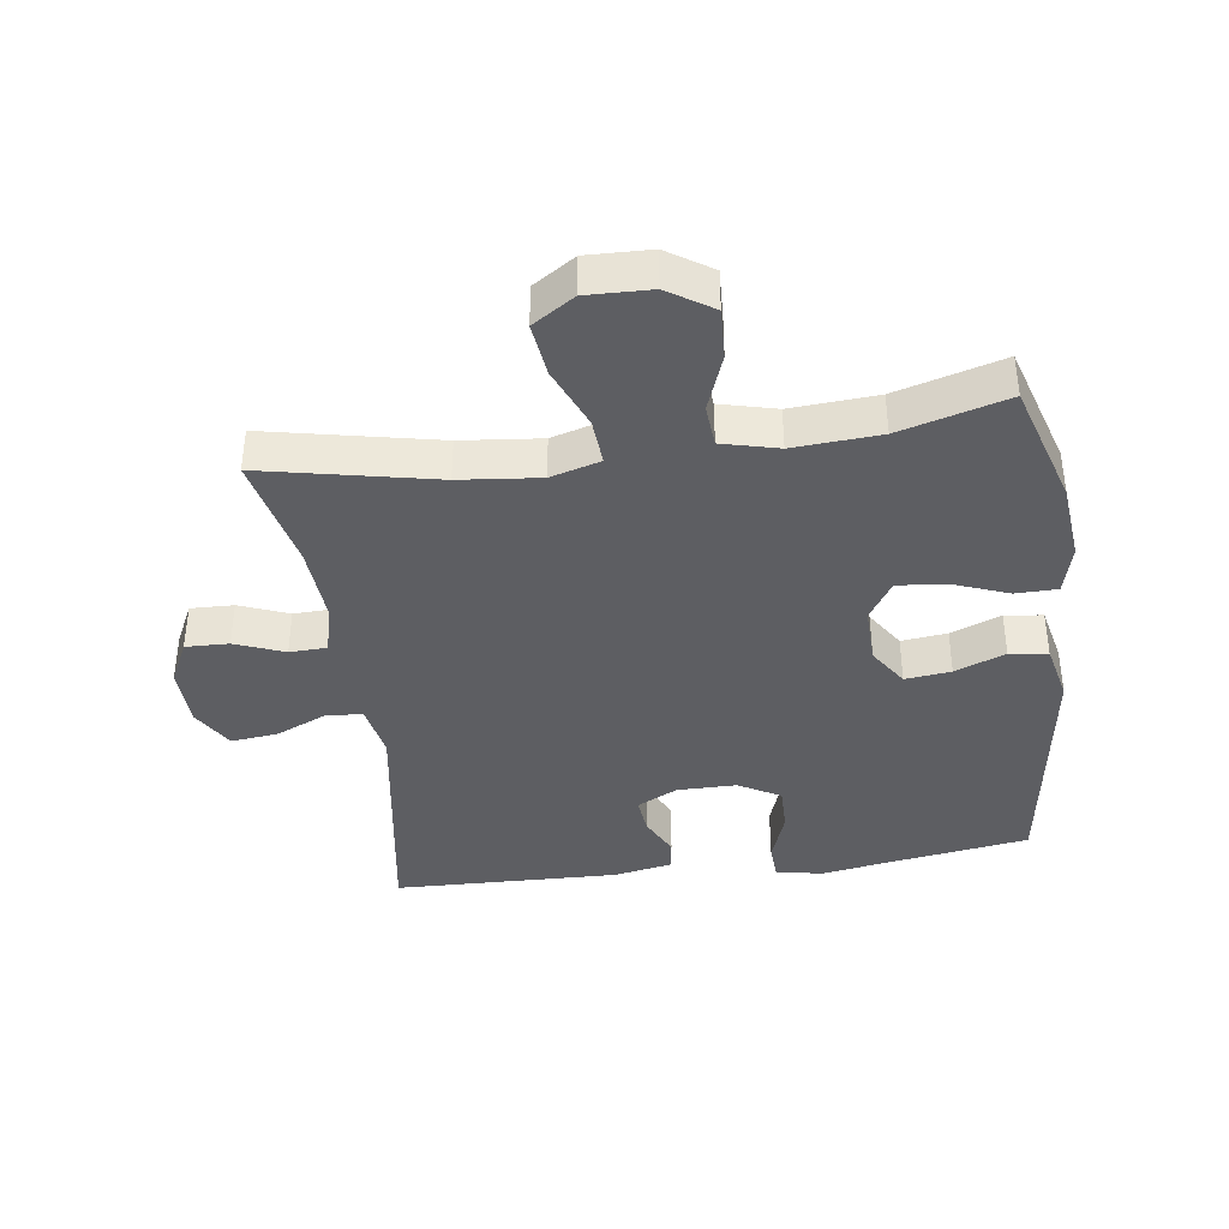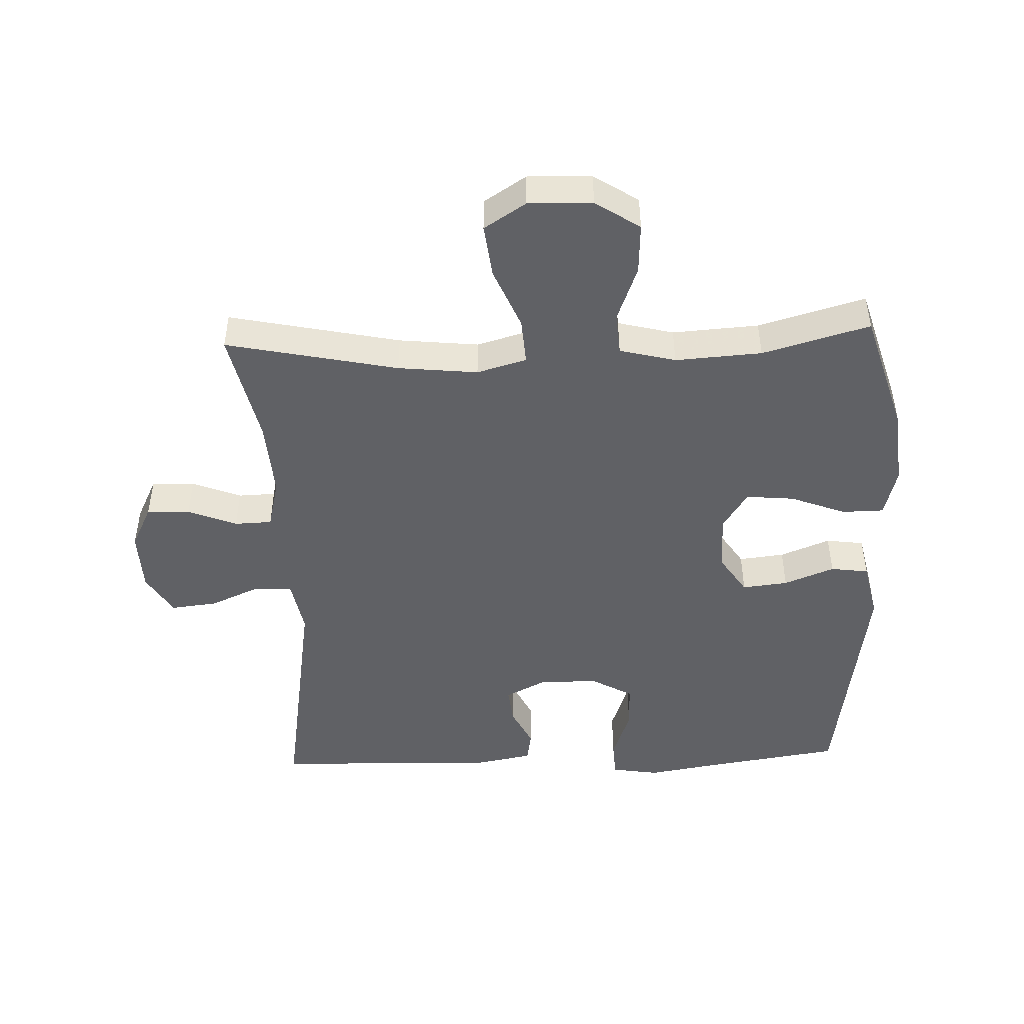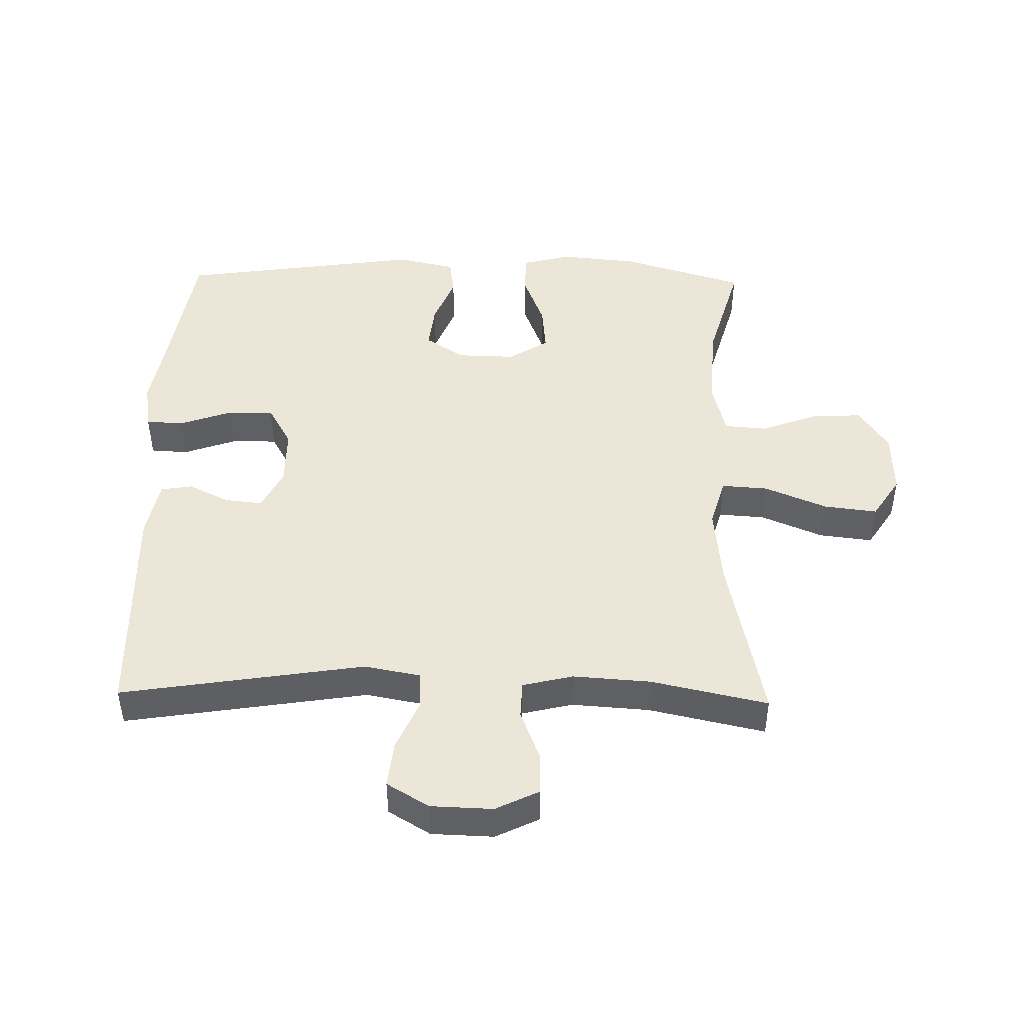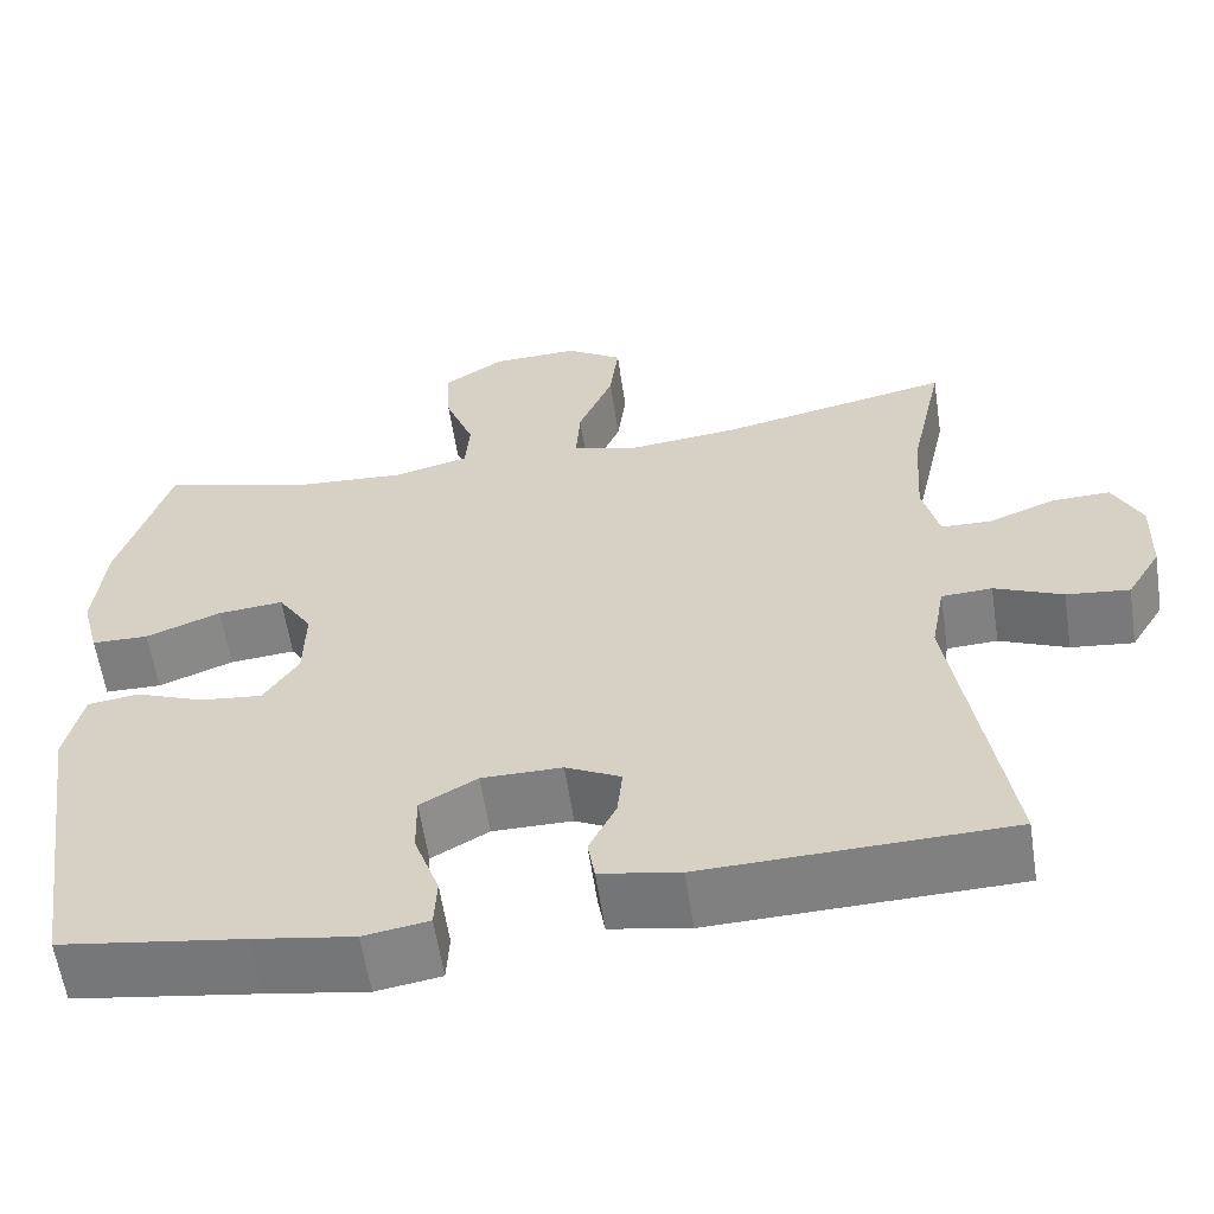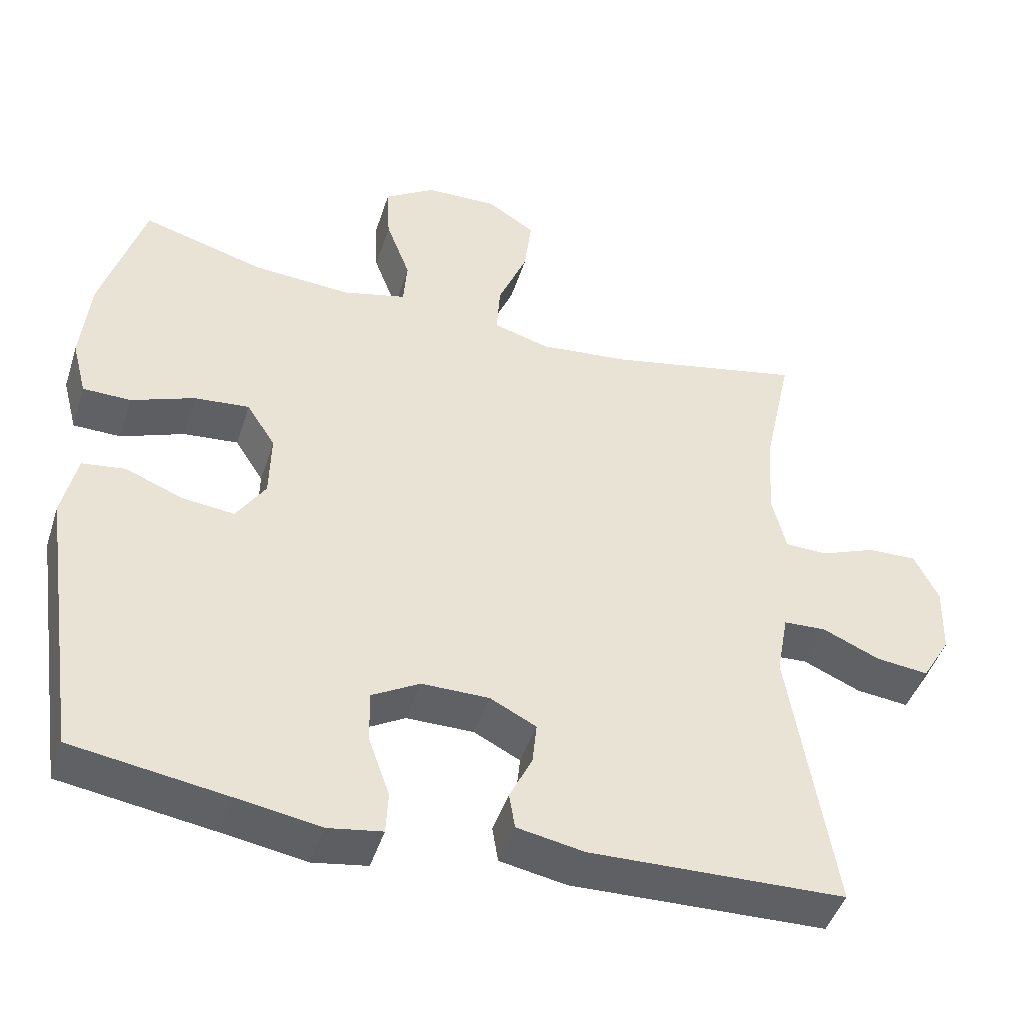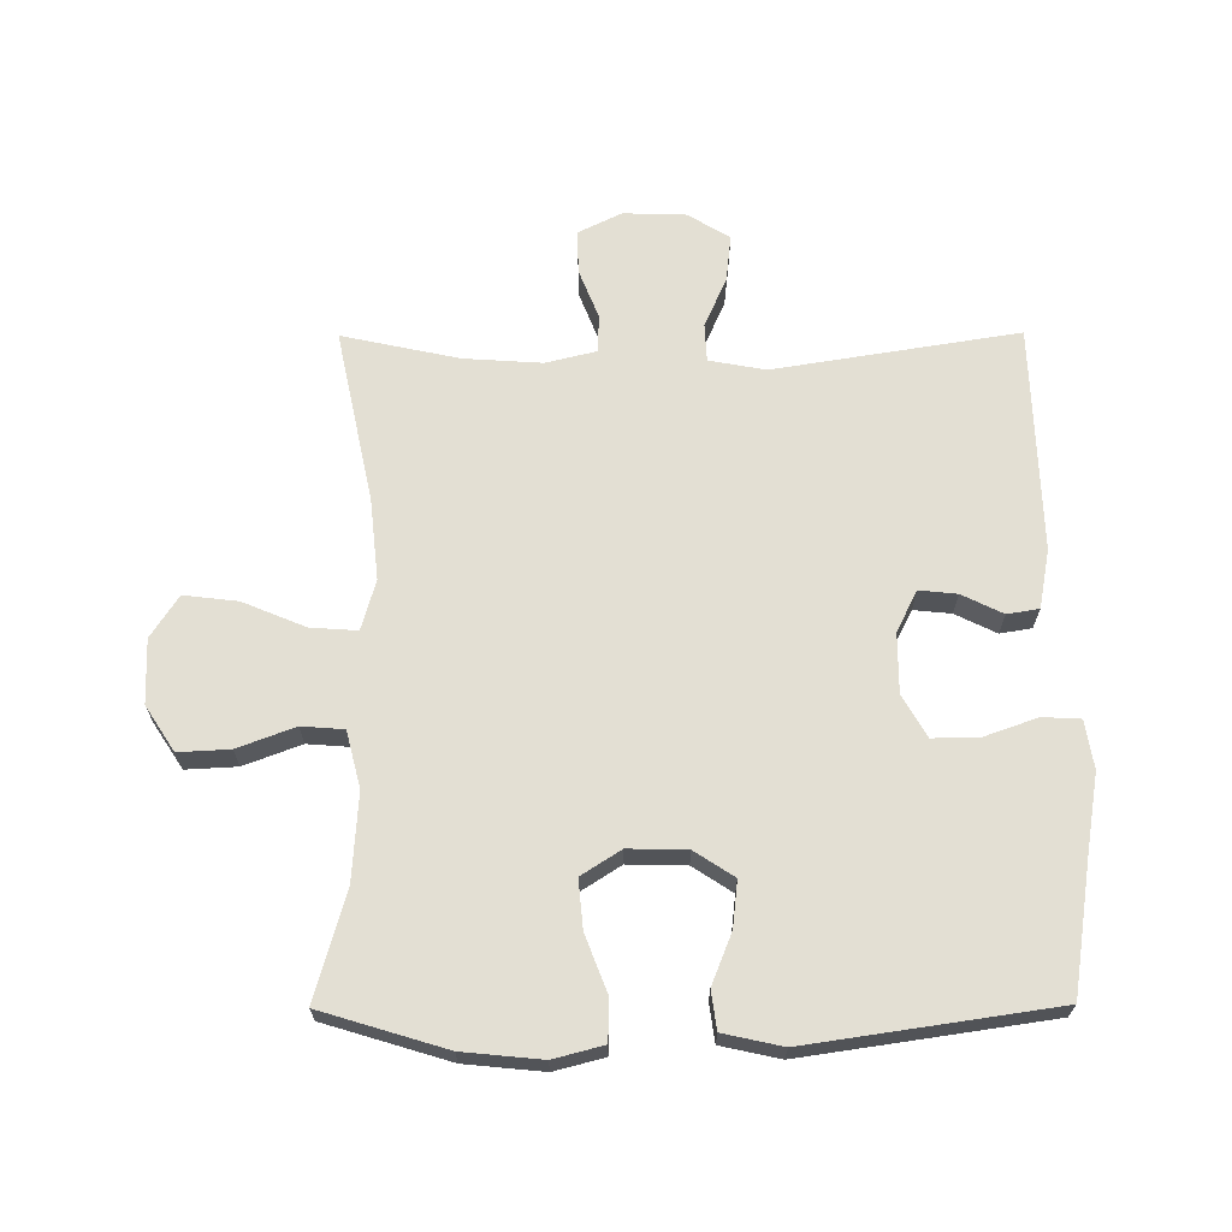
<metadata>
{"format":"obj","ext":"obj","renderer":"f3d","projection":"perspective","resolution":1024,"background":"white","views":[{"elev":-39.1,"azim":7.9,"up":"+Y"},{"elev":-47.1,"azim":2.1,"up":"+Y"},{"elev":46.1,"azim":-88.8,"up":"+Y"},{"elev":-59.7,"azim":-171.4,"up":"+Z"},{"elev":-45.7,"azim":162.5,"up":"+Z"},{"elev":66.9,"azim":89.7,"up":"+Y"}]}
</metadata>
<code>
v 0.5 0.07 0.5
v 0.558 0.07 0.309
v 0.57 0.07 0.188
v 0.55 0.07 0.111
v 0.485 0.07 0.11
v 0.399 0.07 0.143
v 0.324 0.07 0.15
v 0.285 0.07 0.089
v 0.287 0.07 -0.001
v 0.327 0.07 -0.062
v 0.398 0.07 -0.054
v 0.476 0.07 -0.023
v 0.535 0.07 -0.031
v 0.555 0.07 -0.122
v 0.5 0.07 -0.5
v 0.291 0.07 -0.532
v 0.177 0.07 -0.551
v 0.103 0.07 -0.539
v 0.1 0.07 -0.481
v 0.129 0.07 -0.399
v 0.13 0.07 -0.328
v 0.065 0.07 -0.291
v -0.027 0.07 -0.291
v -0.09 0.07 -0.323
v -0.084 0.07 -0.381
v -0.053 0.07 -0.444
v -0.061 0.07 -0.493
v -0.152 0.07 -0.51
v -0.5 0.07 -0.5
v -0.44 0.07 -0.124
v -0.456 0.07 -0.037
v -0.514 0.07 -0.034
v -0.592 0.07 -0.068
v -0.664 0.07 -0.076
v -0.703 0.07 -0.011
v -0.706 0.07 0.085
v -0.673 0.07 0.152
v -0.606 0.07 0.15
v -0.53 0.07 0.12
v -0.472 0.07 0.122
v -0.453 0.07 0.2
v -0.461 0.07 0.32
v -0.5 0.07 0.5
v -0.234 0.07 0.444
v -0.11 0.07 0.431
v -0.033 0.07 0.453
v -0.038 0.07 0.525
v -0.078 0.07 0.621
v -0.088 0.07 0.704
v -0.023 0.07 0.746
v 0.076 0.07 0.743
v 0.145 0.07 0.698
v 0.141 0.07 0.619
v 0.108 0.07 0.531
v 0.113 0.07 0.466
v 0.2 0.07 0.444
v 0.334 0.07 0.453
v 0.5 0 0.5
v 0.558 0 0.309
v 0.57 0 0.188
v 0.55 0 0.111
v 0.485 0 0.11
v 0.399 0 0.143
v 0.324 0 0.15
v 0.285 0 0.089
v 0.287 0 -0.001
v 0.327 0 -0.062
v 0.398 0 -0.054
v 0.476 0 -0.023
v 0.535 0 -0.031
v 0.555 0 -0.122
v 0.5 0 -0.5
v 0.291 0 -0.532
v 0.177 0 -0.551
v 0.103 0 -0.539
v 0.1 0 -0.481
v 0.129 0 -0.399
v 0.13 0 -0.328
v 0.065 0 -0.291
v -0.027 0 -0.291
v -0.09 0 -0.323
v -0.084 0 -0.381
v -0.053 0 -0.444
v -0.061 0 -0.493
v -0.152 0 -0.51
v -0.5 0 -0.5
v -0.44 0 -0.124
v -0.456 0 -0.037
v -0.514 0 -0.034
v -0.592 0 -0.068
v -0.664 0 -0.076
v -0.703 0 -0.011
v -0.706 0 0.085
v -0.673 0 0.152
v -0.606 0 0.15
v -0.53 0 0.12
v -0.472 0 0.122
v -0.453 0 0.2
v -0.461 0 0.32
v -0.5 0 0.5
v -0.234 0 0.444
v -0.11 0 0.431
v -0.033 0 0.453
v -0.038 0 0.525
v -0.078 0 0.621
v -0.088 0 0.704
v -0.023 0 0.746
v 0.076 0 0.743
v 0.145 0 0.698
v 0.141 0 0.619
v 0.108 0 0.531
v 0.113 0 0.466
v 0.2 0 0.444
v 0.334 0 0.453
f 52 53 54
f 51 52 54
f 50 51 54
f 49 50 54
f 48 49 54
f 47 48 54
f 46 47 54 55
f 45 46 55 56
f 42 43 44
f 41 42 44 45
f 40 41 45 56
f 37 38 39
f 36 37 39
f 35 36 39
f 34 35 39
f 33 34 39
f 32 33 39
f 31 32 39 40
f 40 56 57
f 31 40 57
f 30 31 57
f 28 29 30
f 27 28 30
f 26 27 30
f 25 26 30
f 18 19 20
f 17 18 20
f 16 17 20
f 16 20 21
f 15 16 21
f 14 15 21
f 13 14 21
f 12 13 21
f 11 12 21
f 10 11 21 22
f 4 5 6
f 3 4 6
f 2 3 6
f 1 2 6
f 57 1 6
f 57 6 7
f 30 57 7 8
f 24 25 30
f 30 8 9
f 24 30 9
f 23 24 9
f 9 10 22 23
f 111 110 109
f 111 109 108
f 111 108 107
f 111 107 106
f 111 106 105
f 111 105 104
f 112 111 104 103
f 113 112 103 102
f 101 100 99
f 102 101 99 98
f 113 102 98 97
f 96 95 94
f 96 94 93
f 96 93 92
f 96 92 91
f 96 91 90
f 96 90 89
f 97 96 89 88
f 114 113 97
f 114 97 88
f 114 88 87
f 87 86 85
f 87 85 84
f 87 84 83
f 87 83 82
f 77 76 75
f 77 75 74
f 77 74 73
f 78 77 73
f 78 73 72
f 78 72 71
f 78 71 70
f 78 70 69
f 78 69 68
f 79 78 68 67
f 63 62 61
f 63 61 60
f 63 60 59
f 63 59 58
f 63 58 114
f 64 63 114
f 65 64 114 87
f 87 82 81
f 66 65 87
f 66 87 81
f 66 81 80
f 80 79 67 66
f 1 58 59 2
f 2 59 60 3
f 3 60 61 4
f 4 61 62 5
f 5 62 63 6
f 6 63 64 7
f 7 64 65 8
f 8 65 66 9
f 9 66 67 10
f 10 67 68 11
f 11 68 69 12
f 12 69 70 13
f 13 70 71 14
f 14 71 72 15
f 15 72 73 16
f 16 73 74 17
f 17 74 75 18
f 18 75 76 19
f 19 76 77 20
f 20 77 78 21
f 21 78 79 22
f 22 79 80 23
f 23 80 81 24
f 24 81 82 25
f 25 82 83 26
f 26 83 84 27
f 27 84 85 28
f 28 85 86 29
f 29 86 87 30
f 30 87 88 31
f 31 88 89 32
f 32 89 90 33
f 33 90 91 34
f 34 91 92 35
f 35 92 93 36
f 36 93 94 37
f 37 94 95 38
f 38 95 96 39
f 39 96 97 40
f 40 97 98 41
f 41 98 99 42
f 42 99 100 43
f 43 100 101 44
f 44 101 102 45
f 45 102 103 46
f 46 103 104 47
f 47 104 105 48
f 48 105 106 49
f 49 106 107 50
f 50 107 108 51
f 51 108 109 52
f 52 109 110 53
f 53 110 111 54
f 54 111 112 55
f 55 112 113 56
f 56 113 114 57
f 57 114 58 1

</code>
